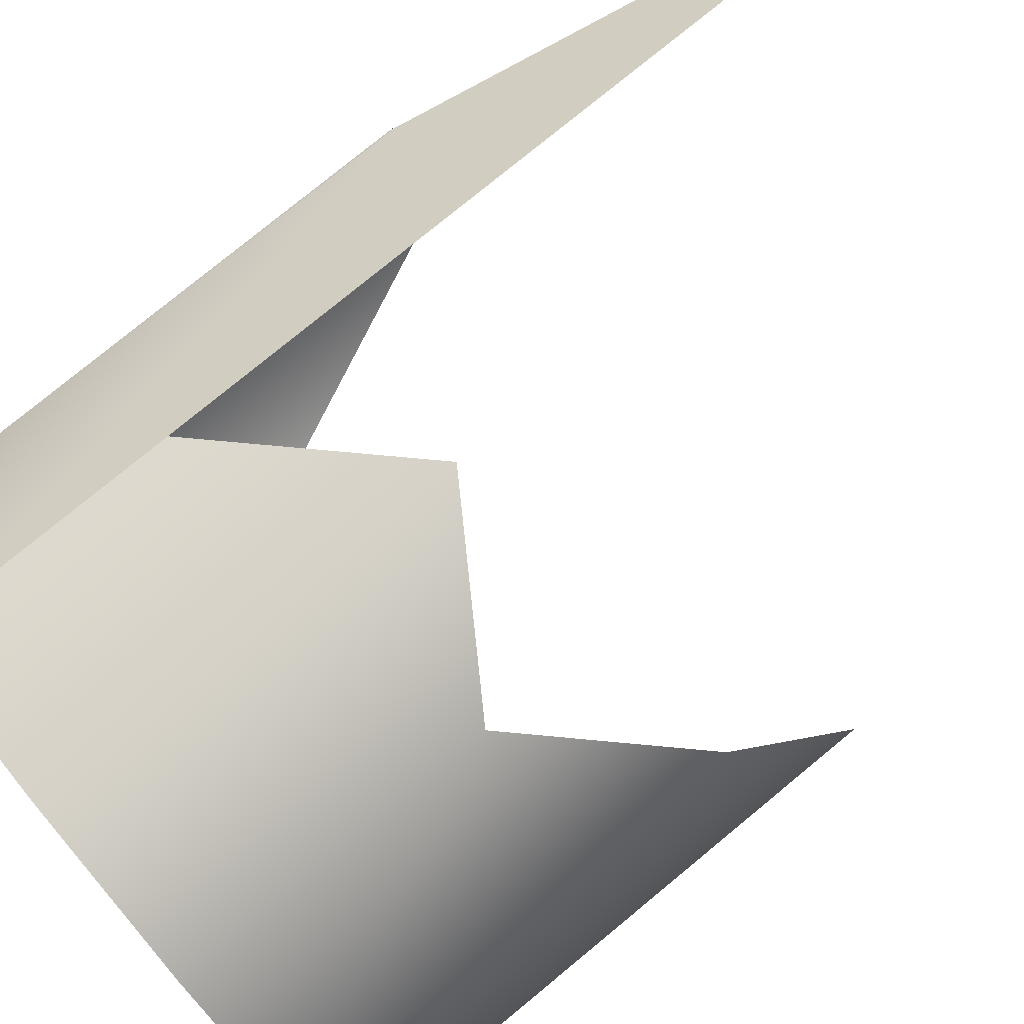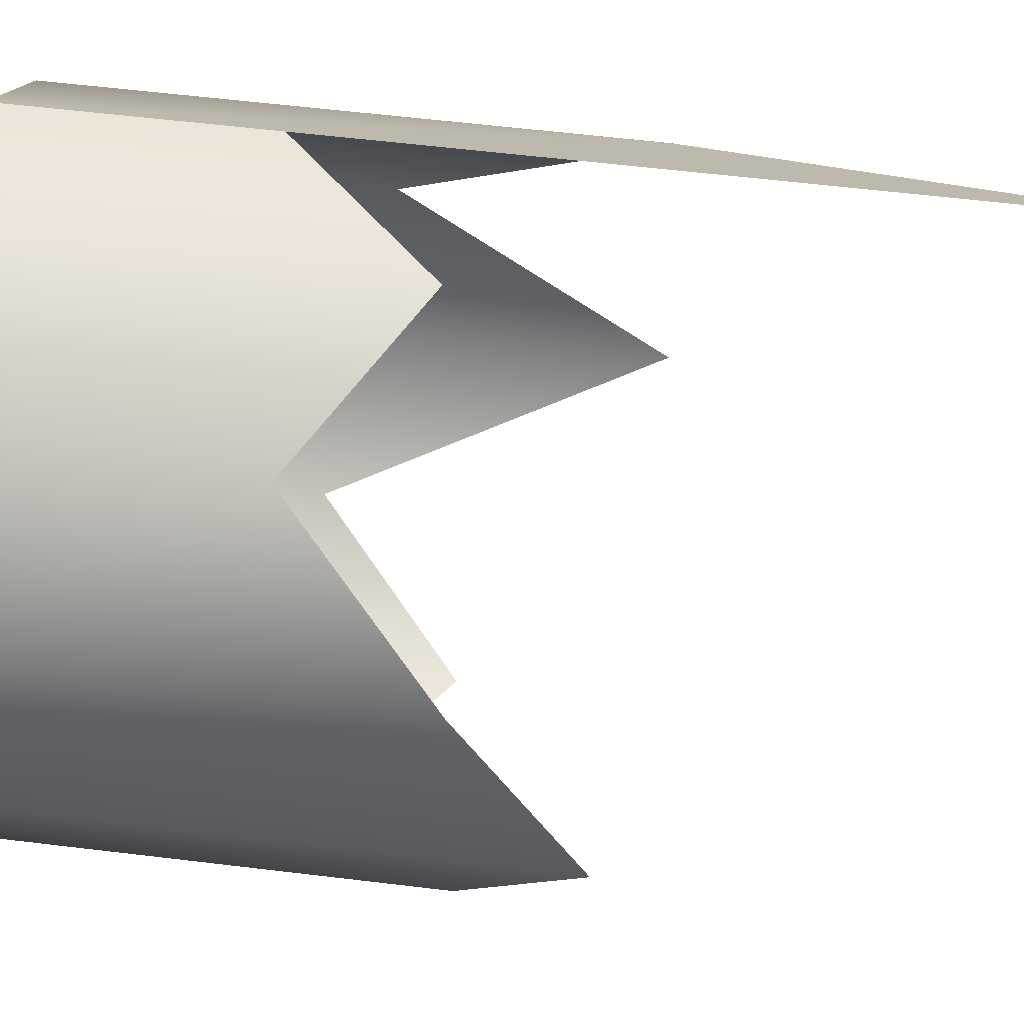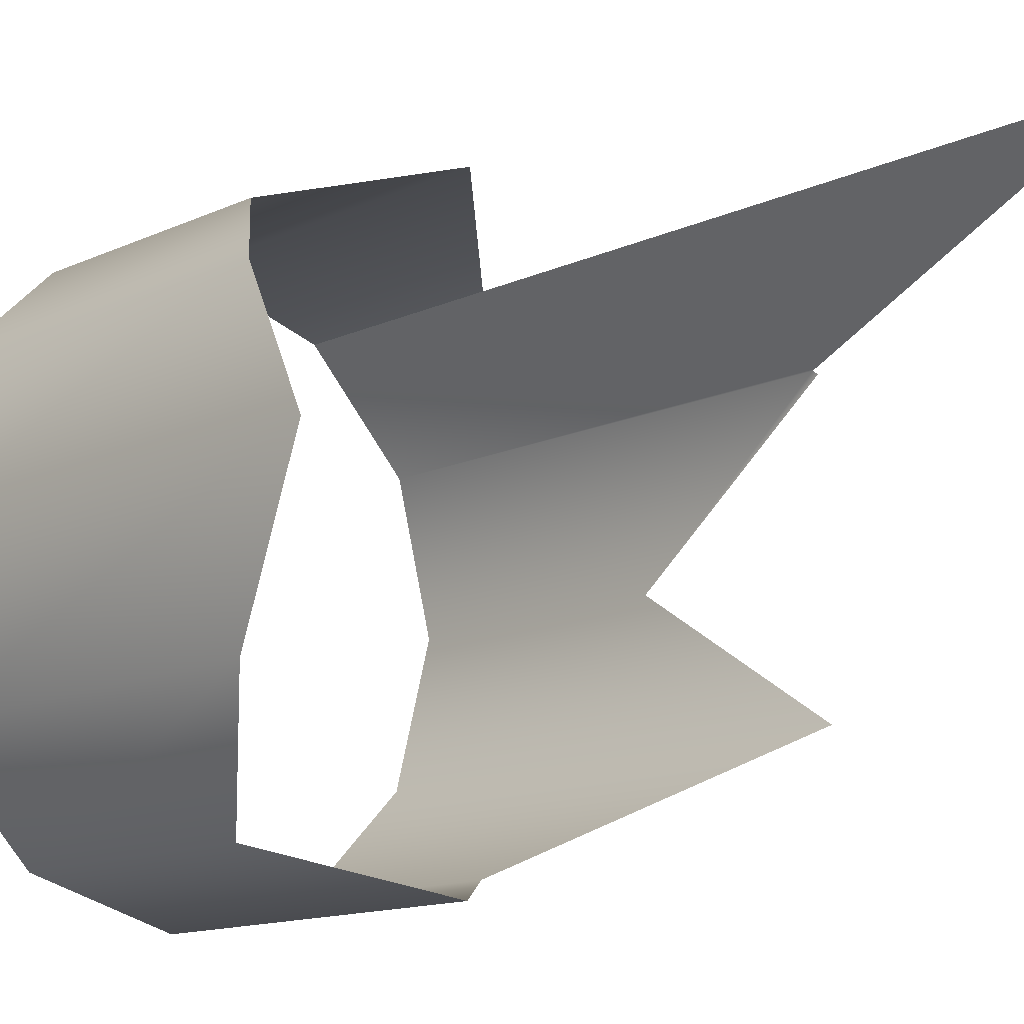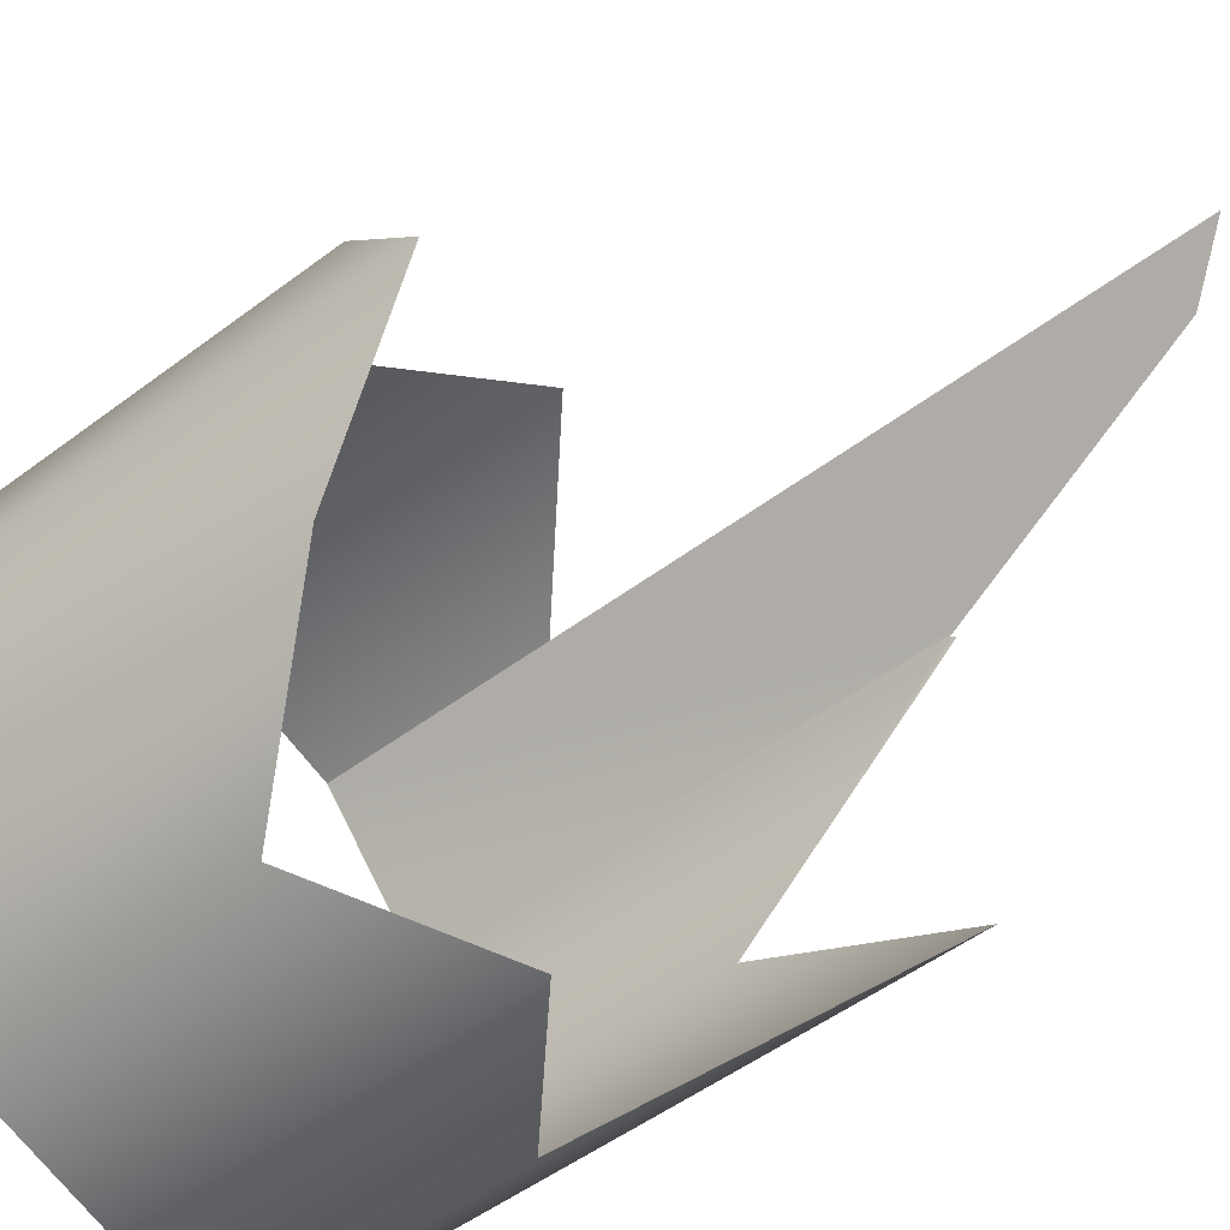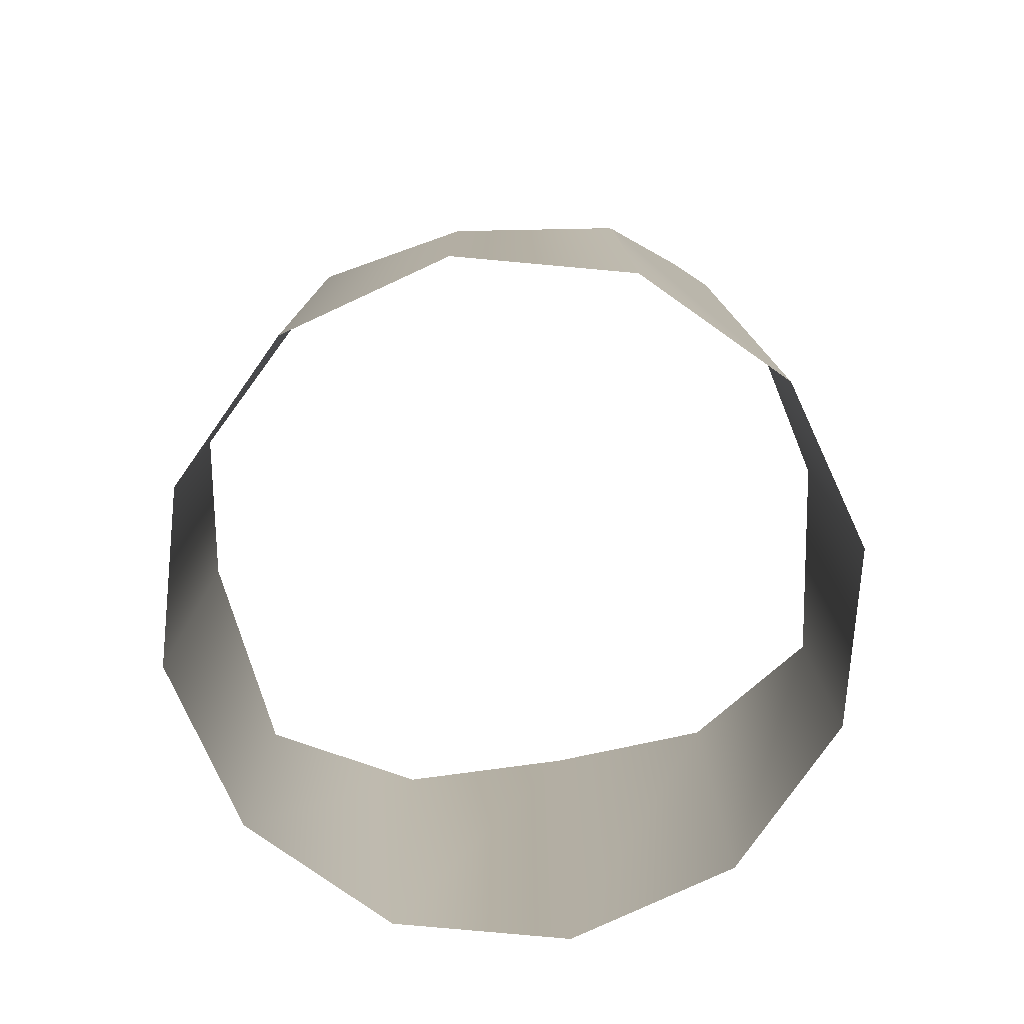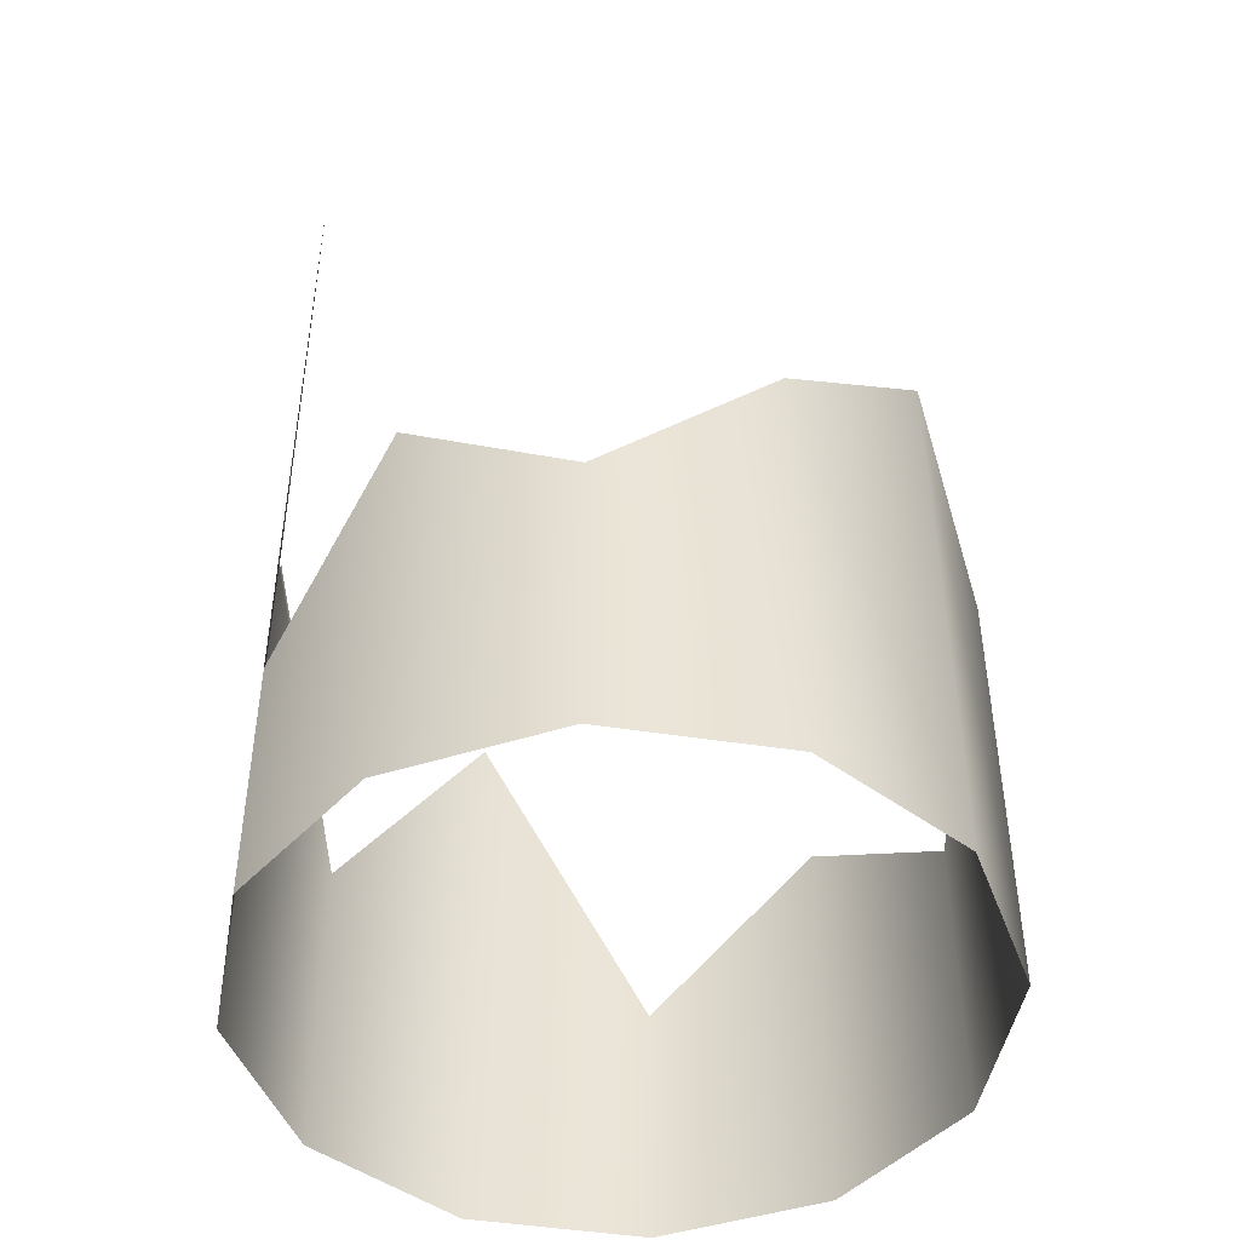
<metadata>
{"format":"obj","ext":"obj","renderer":"f3d","projection":"perspective","resolution":1024,"background":"white","views":[{"elev":77.6,"azim":50.5,"up":"+Z"},{"elev":59.4,"azim":97.1,"up":"+Z"},{"elev":-13.9,"azim":135.1,"up":"+Z"},{"elev":-51.1,"azim":129.4,"up":"+Z"},{"elev":-78.7,"azim":-80.2,"up":"+Y"},{"elev":-46.4,"azim":34.9,"up":"+Y"}]}
</metadata>
<code>
g library_lab_pageBottle_glass_frag_A.000
v 0.5 0.7075 -0.866
v 0.866 0.7075 -0.5
v 0.866 2.036 -0.5
v 0.5 1.593 -0.866
v -1.323e-23 0.7075 -1
v -1.742e-16 1.921 -1
v -0.5 0.7075 -0.866
v -0.5 1.46 -0.866
v 0.866 0.7075 -0.5
v 1 2.399 5.5e-08
v 0.866 2.036 -0.5
v 1 0.7075 1.202e-07
v 0.866 2.036 0.5
v 0.866 0.7075 0.5
v 0.5 1.593 0.866
v 0.5 0.7075 0.866
v 0.5 0.7075 0.866
v 1.51e-07 1.921 1
v 0.5 1.593 0.866
v 1.51e-07 0.7075 1
v -0.5 1.46 0.866
v -0.5 0.7075 0.866
v -0.866 0.7075 0.5
v -0.866 2.399 0.5
v -0.8604 2.419 0.5056
v -0.5 0.7075 0.866
v -0.5 1.46 0.866
v -0.5 3.46 0.866
v -0.6229 3.293 0.7431
v -0.866 2.399 0.5
v -0.866 0.7075 0.5
v -1 0.7075 4.778e-07
v -1 1.638 4.599e-07
v -0.8692 2.416 0.4883
v -0.866 2.434 -0.5
v -0.866 0.7075 -0.5
v -0.5 1.46 -0.866
v -0.5 0.7075 -0.866
g library_lab_pageBottle_glass_frag_A.000_0
f 3 2 1
f 4 3 1
f 4 1 5
f 6 4 5
f 6 5 7
f 8 6 7
f 11 10 9
f 10 12 9
f 10 13 12
f 13 14 12
f 13 15 14
f 15 16 14
f 19 18 17
f 18 20 17
f 18 21 20
f 21 22 20
f 25 24 23
f 25 23 26
f 26 27 25
f 27 28 25
f 28 29 25
f 32 31 30
f 30 33 32
f 30 34 33
f 33 35 32
f 35 36 32
f 35 37 36
f 37 38 36

</code>
